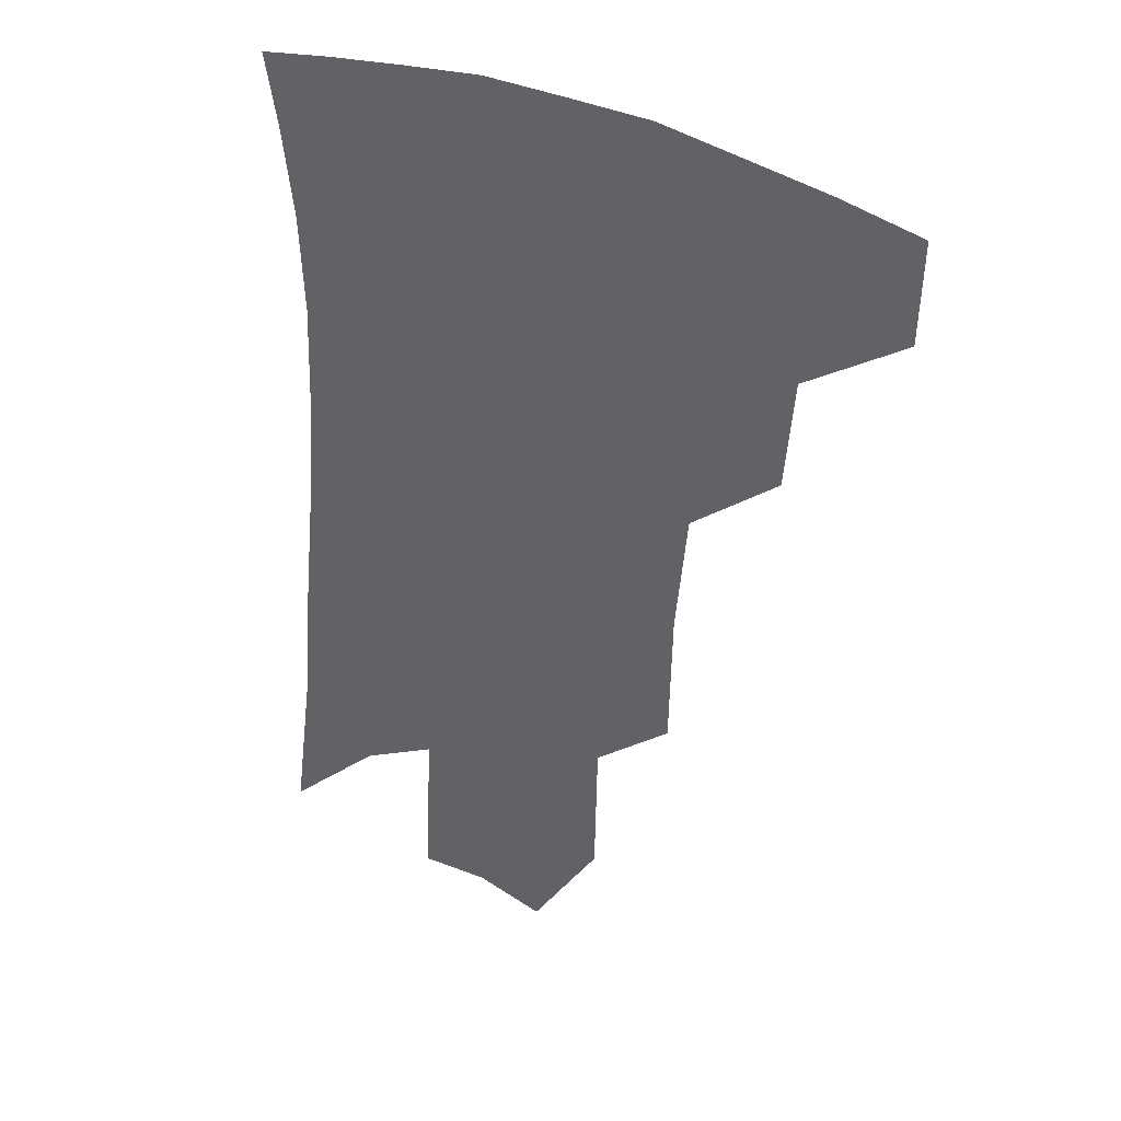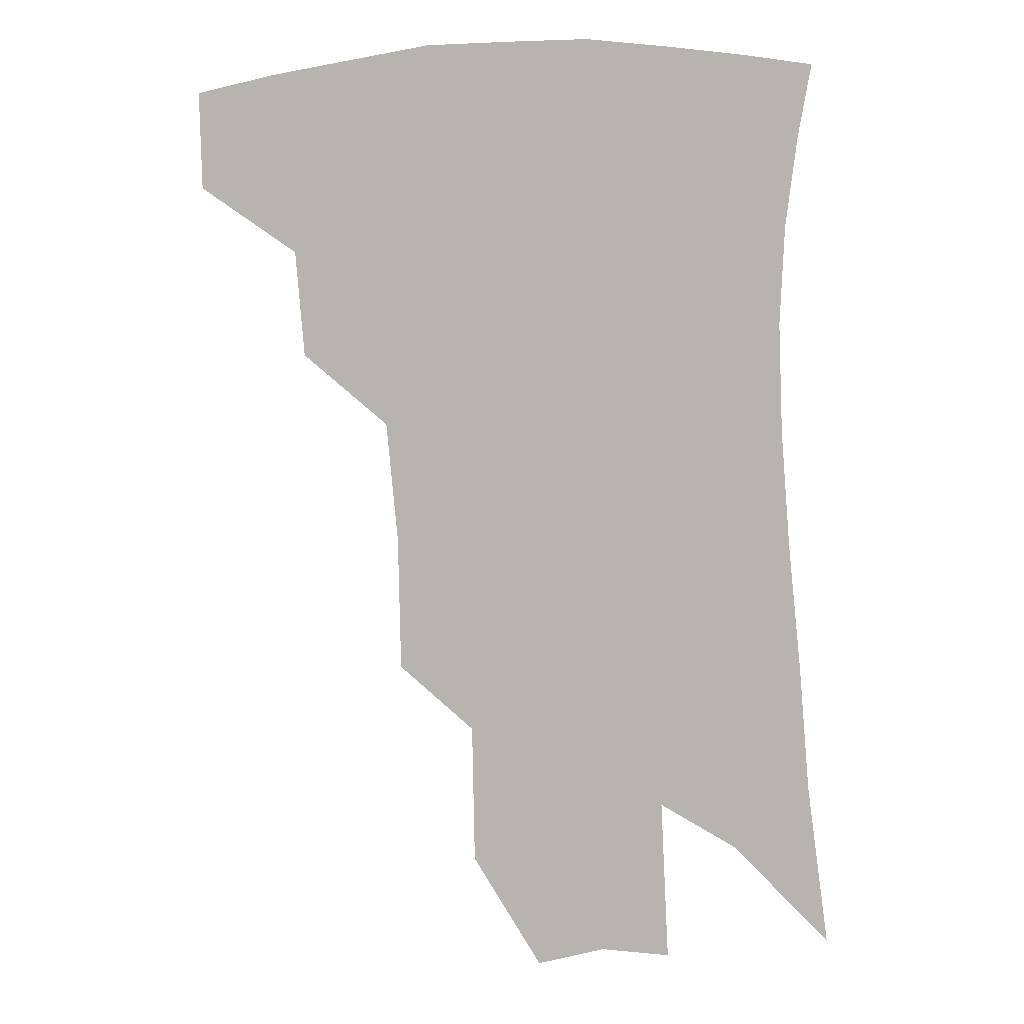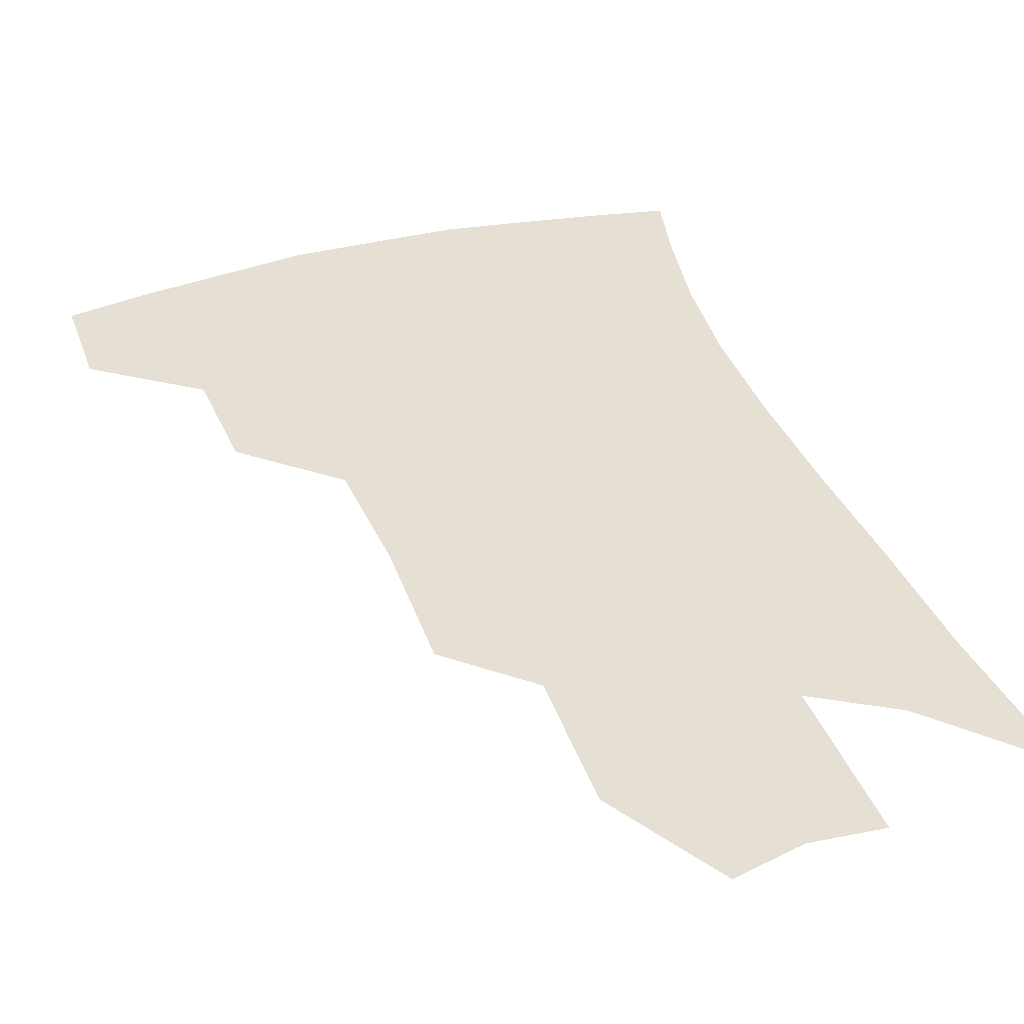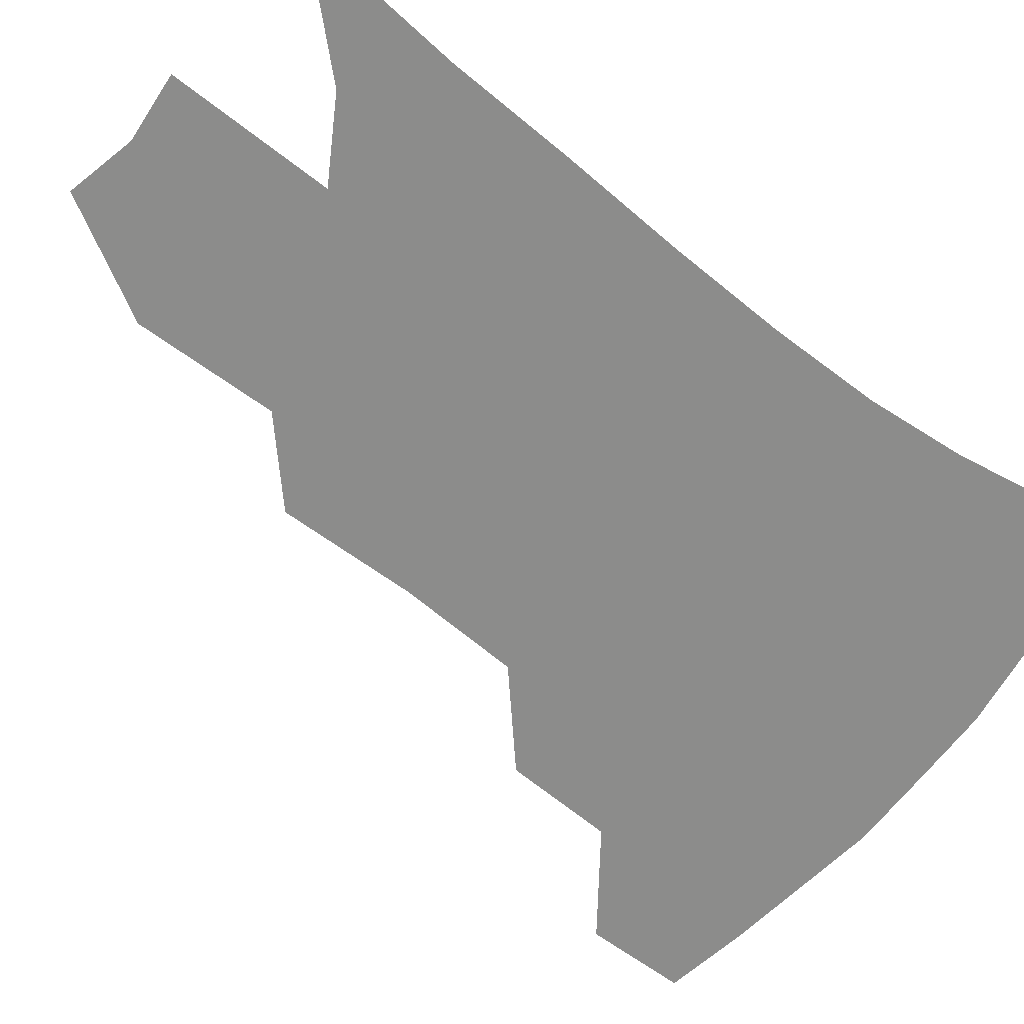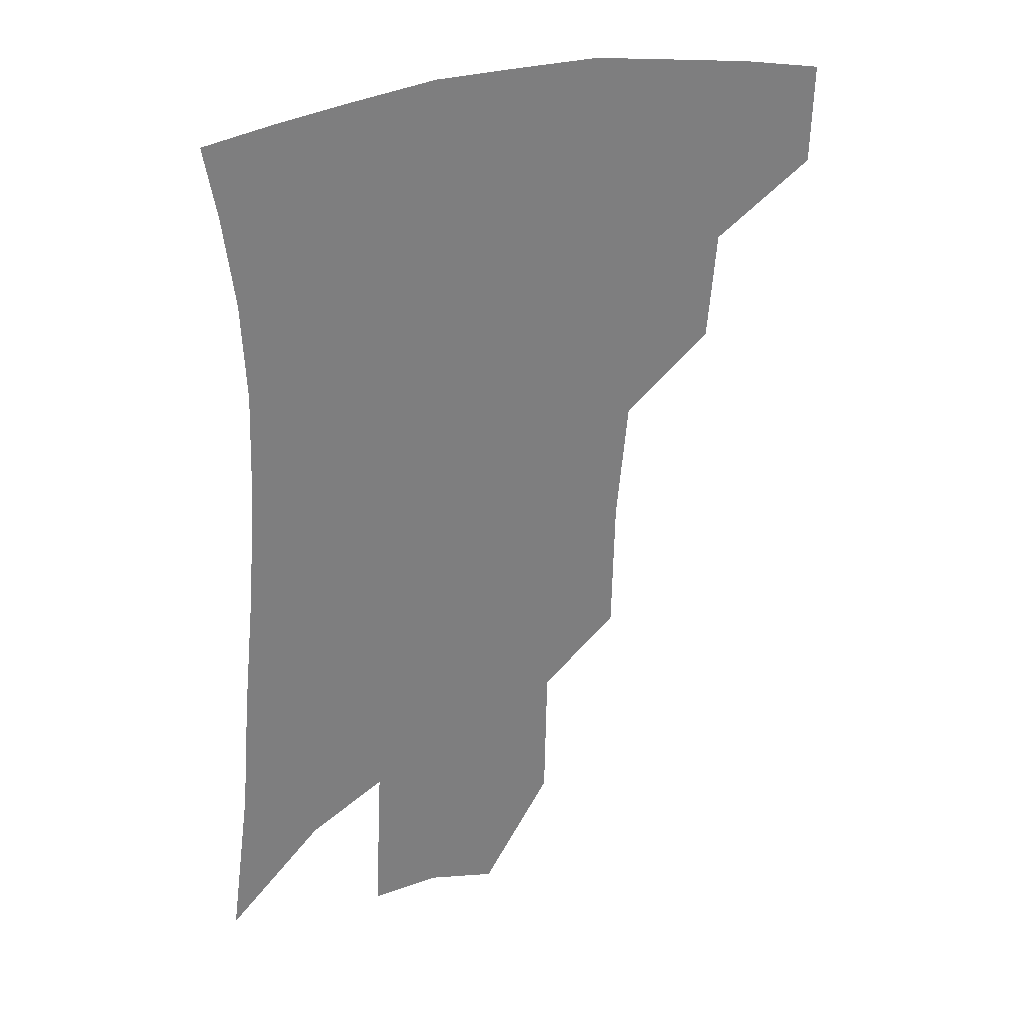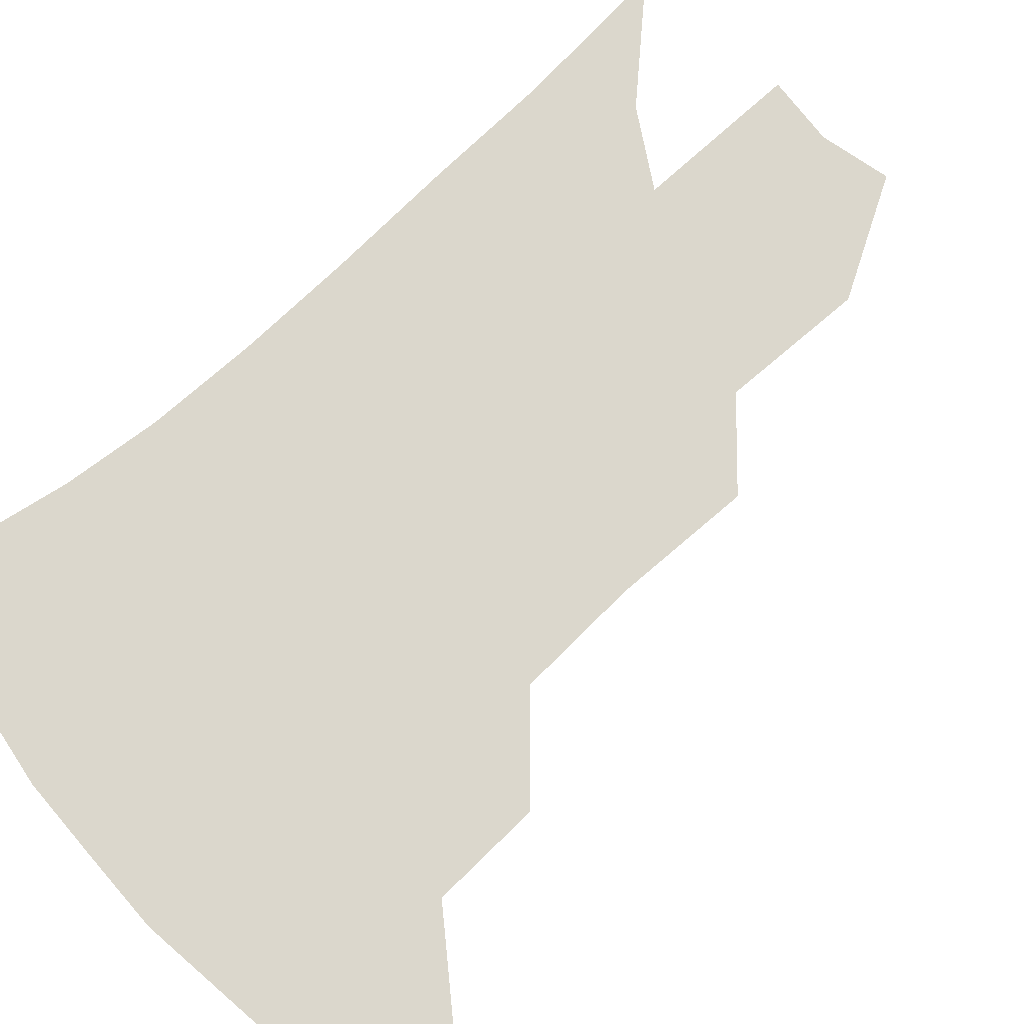
<metadata>
{"format":"obj","ext":"obj","renderer":"f3d","projection":"perspective","resolution":1024,"background":"white","views":[{"elev":36.7,"azim":-151.1,"up":"+Y"},{"elev":6.4,"azim":9.4,"up":"+Y"},{"elev":38.1,"azim":-16.8,"up":"+Z"},{"elev":-64.1,"azim":54.6,"up":"+Z"},{"elev":31.6,"azim":155.7,"up":"+Y"},{"elev":73.3,"azim":-129.6,"up":"+Z"}]}
</metadata>
<code>
v 471.1 375.7 0
v 470.3 406.6 0
v 505.3 320.8 0
v 502.4 354.6 0
v 501 386.4 0
v 495.8 412.2 0
v 537.3 217.2 0
v 536.4 260.2 0
v 532.8 298.2 0
v 532 338.6 0
v 529.8 366.5 0
v 526 391.1 0
v 521.8 416.6 0
v 562.2 152.7 0
v 561.3 197 0
v 560.5 243.2 0
v 557.6 276.4 0
v 555.8 313.3 0
v 554.6 344 0
v 553.9 371.6 0
v 551 394.8 0
v 547.2 420.9 0
v 584.1 117.8 0
v 584.2 172 0
v 582.6 217.1 0
v 580.4 251.6 0
v 578.4 287.2 0
v 577.5 320.9 0
v 576.8 347.8 0
v 576.5 373.1 0
v 575.6 396.5 0
v 573.8 421.6 0
v 605.5 123.7 0
v 604.2 177.6 0
v 602.1 218.2 0
v 600 256.5 0
v 598.4 291.2 0
v 597.9 323 0
v 598.3 349.6 0
v 599.1 374.2 0
v 599.9 396.9 0
v 598.7 422 0
v 627.2 122.8 0
v 624.7 173.7 0
v 621.8 217.7 0
v 619.6 256 0
v 618.3 289.1 0
v 618.1 319.7 0
v 618.9 349.2 0
v 620.8 373.8 0
v 622.9 396.1 0
v 624.4 419.2 0
v 648.8 160.5 0
v 643.4 208.7 0
v 641.2 245.6 0
v 638.9 282 0
v 637.9 315.4 0
v 639.1 344.1 0
v 641.6 370.3 0
v 645.2 394.4 0
v 648.3 416.3 0
v 679.3 130.7 0
v 672.5 181.2 0
v 669.3 220.7 0
v 665.3 260.2 0
v 662.4 297.3 0
v 661.1 331.8 0
v 662.5 362.5 0
v 666.1 390.8 0
v 670.1 413 0
f 4 5 1
f 1 5 2
f 5 6 2
f 9 10 3
f 3 10 4
f 10 11 4
f 4 11 5
f 11 12 5
f 5 12 6
f 12 13 6
f 15 16 7
f 7 16 8
f 16 17 8
f 8 17 9
f 17 18 9
f 9 18 10
f 18 19 10
f 10 19 11
f 19 20 11
f 11 20 12
f 20 21 12
f 12 21 13
f 21 22 13
f 23 24 14
f 14 24 15
f 24 25 15
f 15 25 16
f 25 26 16
f 16 26 17
f 26 27 17
f 17 27 18
f 27 28 18
f 18 28 19
f 28 29 19
f 19 29 20
f 29 30 20
f 20 30 21
f 30 31 21
f 21 31 22
f 31 32 22
f 23 33 24
f 33 34 24
f 24 34 25
f 34 35 25
f 25 35 26
f 35 36 26
f 26 36 27
f 36 37 27
f 27 37 28
f 37 38 28
f 28 38 29
f 38 39 29
f 29 39 30
f 39 40 30
f 30 40 31
f 40 41 31
f 31 41 32
f 41 42 32
f 33 43 34
f 43 44 34
f 34 44 35
f 44 45 35
f 35 45 36
f 45 46 36
f 36 46 37
f 46 47 37
f 37 47 38
f 47 48 38
f 38 48 39
f 48 49 39
f 39 49 40
f 49 50 40
f 40 50 41
f 50 51 41
f 41 51 42
f 51 52 42
f 44 53 45
f 53 54 45
f 45 54 46
f 54 55 46
f 46 55 47
f 55 56 47
f 47 56 48
f 56 57 48
f 48 57 49
f 57 58 49
f 49 58 50
f 58 59 50
f 50 59 51
f 59 60 51
f 51 60 52
f 60 61 52
f 53 62 54
f 62 63 54
f 54 63 55
f 63 64 55
f 55 64 56
f 64 65 56
f 56 65 57
f 65 66 57
f 57 66 58
f 66 67 58
f 58 67 59
f 67 68 59
f 59 68 60
f 68 69 60
f 60 69 61
f 69 70 61

</code>
